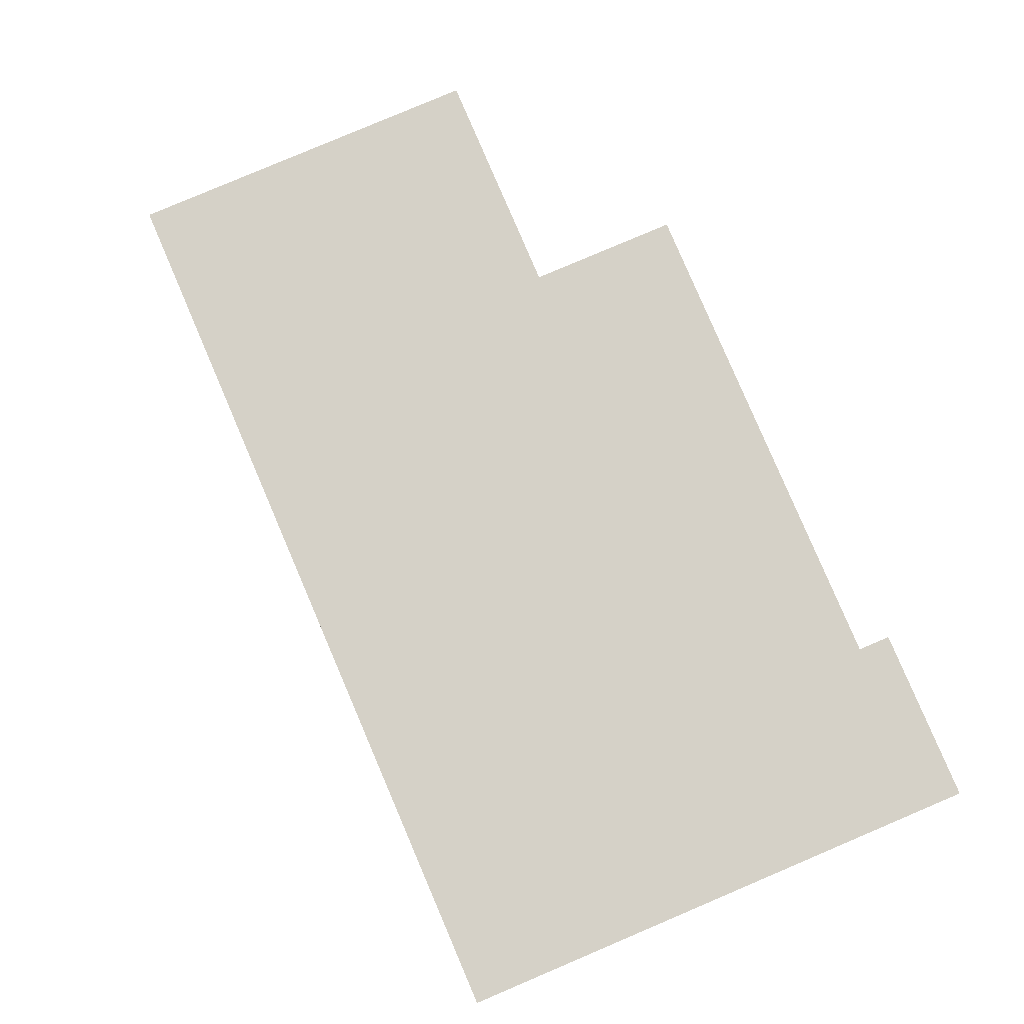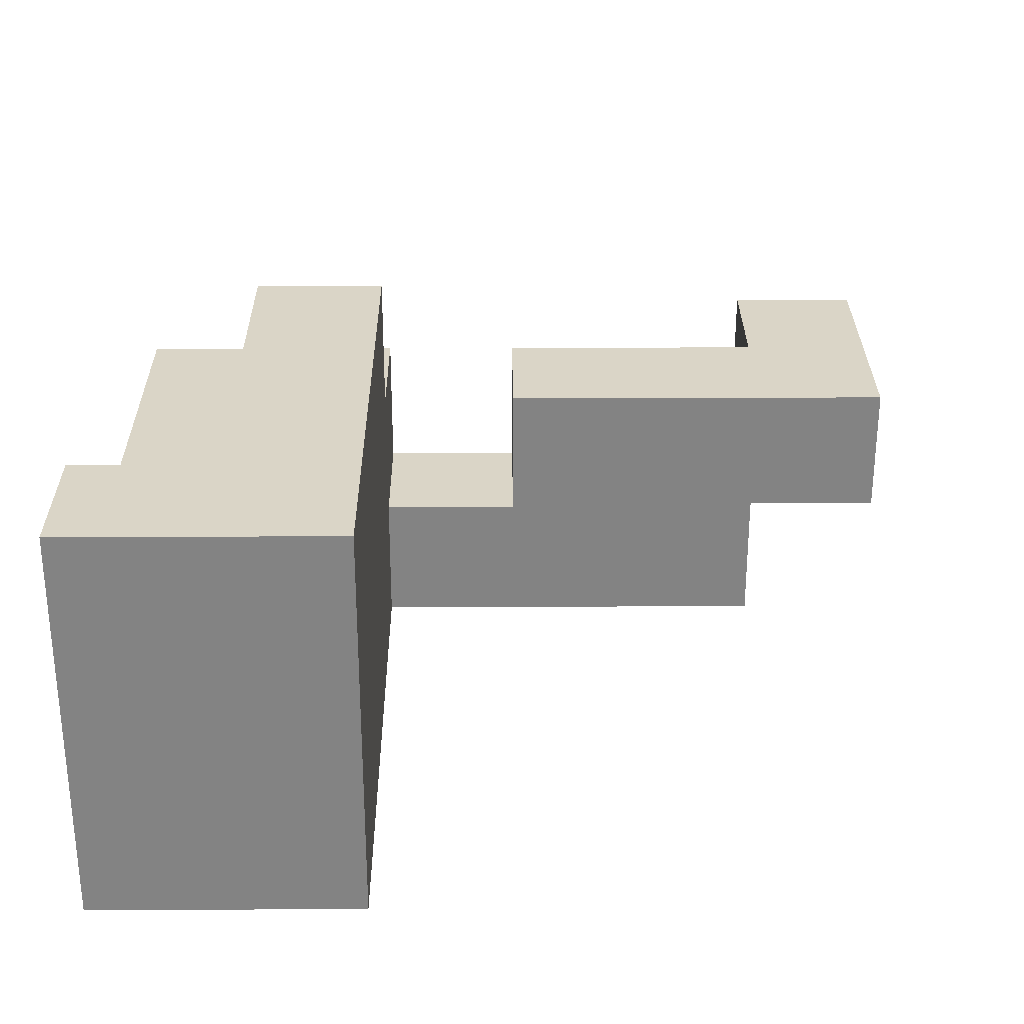
<metadata>
{"format":"obj","ext":"obj","renderer":"f3d","projection":"perspective","resolution":1024,"background":"white","views":[{"elev":79.7,"azim":66.9,"up":"+Z"},{"elev":29.0,"azim":89.6,"up":"+Y"}]}
</metadata>
<code>
v -0.7462 -0.1212 -0.6212
v -0.7462 -0.1212 -0.3787
v -0.7462 0.1212 -0.3787
v -0.7462 0.1212 -0.6212
v -0.5038 -0.1212 -0.6212
v -0.5038 -0.1212 -0.3787
v -0.5 -0.1212 -0.6212
v -0.5 -0.1212 -0.3787
v -0.5038 0.1212 -0.3787
v -0.5038 0.1212 -0.6212
v -0.5 0.1212 -0.3787
v -0.5 0.1212 -0.6212
v -0.4963 -0.1212 -0.3787
v -0.4963 -0.1212 -0.375
v -0.4963 0.1212 -0.375
v -0.4963 0.1212 -0.3787
v -0.2537 -0.1212 -0.6212
v -0.2537 0.1212 -0.6212
v -0.2537 0.1212 -0.3787
v -0.2537 -0.1212 -0.3787
v -0.2537 0.1212 -0.375
v -0.2537 -0.1212 -0.375
v -0.4963 -0.1212 -0.6212
v -0.4963 0.1212 -0.6212
v -0.7462 -0.3713 -0.3713
v -0.7462 -0.3713 -0.1288
v -0.7462 -0.1288 -0.1288
v -0.7462 -0.1288 -0.3713
v -0.5038 -0.3713 -0.3713
v -0.5038 -0.3713 -0.1288
v -0.5 -0.3713 -0.3713
v -0.5 -0.3713 -0.1288
v -0.5038 -0.1288 -0.1288
v -0.5038 -0.1288 -0.3713
v -0.5 -0.1288 -0.1288
v -0.5 -0.1288 -0.3713
v -0.4963 -0.1288 -0.3713
v -0.4963 -0.1288 -0.1288
v -0.4963 -0.125 -0.1288
v -0.4963 -0.125 -0.3713
v -0.4963 -0.3713 -0.1288
v -0.4963 -0.3713 -0.125
v -0.4963 -0.1288 -0.125
v -0.4963 -0.125 -0.125
v -0.2537 -0.3713 -0.3713
v -0.2537 -0.1288 -0.3713
v -0.2537 -0.1288 -0.1288
v -0.2537 -0.3713 -0.1288
v -0.2537 -0.125 -0.3713
v -0.2537 -0.125 -0.1288
v -0.2537 -0.1288 -0.125
v -0.2537 -0.3713 -0.125
v -0.2537 -0.125 -0.125
v -0.4963 -0.3713 -0.3713
v -0.4963 -0.1212 -0.3713
v -0.4963 0.1212 -0.3713
v -0.4963 -0.1212 -0.1288
v -0.4963 0.1212 -0.1288
v -0.4963 -0.1212 -0.125
v -0.4963 0.1212 -0.125
v -0.2537 0.1212 -0.3713
v -0.2537 -0.1212 -0.3713
v -0.2537 -0.1212 -0.1288
v -0.2537 0.1212 -0.1288
v -0.2537 -0.1212 -0.125
v -0.2537 0.1212 -0.125
v -0.4963 -0.3713 -0.1212
v -0.4963 -0.1288 -0.1212
v -0.4963 -0.125 -0.1212
v -0.4963 -0.3713 0.1212
v -0.4963 -0.1288 0.1212
v -0.4963 -0.125 0.1212
v -0.4963 -0.3713 0.125
v -0.4963 -0.1288 0.125
v -0.2537 -0.1288 -0.1212
v -0.2537 -0.3713 -0.1212
v -0.2537 -0.125 -0.1212
v -0.2537 -0.1288 0.1212
v -0.2537 -0.3713 0.1212
v -0.2537 -0.125 0.1212
v -0.2537 -0.1288 0.125
v -0.2537 -0.3713 0.125
v -0.4963 -0.1212 -0.1212
v -0.4963 0.1212 -0.1212
v -0.4963 -0.1212 0.1212
v -0.4963 0.1212 0.1212
v -0.2537 -0.1212 -0.1212
v -0.2537 0.1212 -0.1212
v -0.2537 -0.1212 0.1212
v -0.2537 0.1212 0.1212
v -0.4963 -0.3713 0.1288
v -0.4963 -0.1288 0.1288
v -0.4963 -0.3713 0.3713
v -0.4963 -0.1288 0.3713
v -0.4963 -0.3713 0.375
v -0.4963 -0.1288 0.375
v -0.2537 -0.1288 0.1288
v -0.2537 -0.3713 0.1288
v -0.2537 -0.1288 0.3713
v -0.2537 -0.3713 0.3713
v -0.2537 -0.1288 0.375
v -0.2537 -0.3713 0.375
v -0.4963 -0.3713 0.3787
v -0.4963 -0.1288 0.3787
v -0.4963 -0.3713 0.6212
v -0.4963 -0.1288 0.6212
v -0.4963 -0.125 0.6212
v -0.4963 -0.125 0.3787
v -0.4963 -0.3713 0.625
v -0.4963 -0.1288 0.625
v -0.4963 -0.125 0.625
v -0.2537 -0.1288 0.3787
v -0.2537 -0.3713 0.3787
v -0.2537 -0.3713 0.6212
v -0.2537 -0.3713 0.625
v -0.25 -0.3713 0.3787
v -0.25 -0.3713 0.6212
v -0.25 -0.3713 0.625
v -0.25 -0.1288 0.3787
v -0.2537 -0.125 0.3787
v -0.25 -0.125 0.3787
v -0.2462 -0.3713 0.3787
v -0.2462 -0.3713 0.6212
v -0.2462 -0.3713 0.625
v -0.00375 -0.3713 0.3787
v -0.00375 -0.3713 0.6212
v -0.00375 -0.3713 0.625
v 0 -0.3713 0.3787
v 0 -0.3713 0.6212
v 0 -0.3713 0.625
v -0.2462 -0.1288 0.3787
v -0.00375 -0.1288 0.3787
v 0 -0.1288 0.3787
v -0.2462 -0.125 0.3787
v -0.00375 -0.125 0.3787
v 0 -0.125 0.3787
v 0.00375 -0.3713 0.3787
v 0.00375 -0.3713 0.6212
v 0.00375 -0.3713 0.625
v 0.2462 -0.3713 0.3787
v 0.2462 -0.3713 0.6212
v 0.2462 -0.3713 0.625
v 0.25 -0.3713 0.3787
v 0.25 -0.3713 0.6212
v 0.25 -0.3713 0.625
v 0.00375 -0.1288 0.3787
v 0.2462 -0.1288 0.3787
v 0.25 -0.1288 0.3787
v 0.00375 -0.125 0.3787
v 0.2462 -0.125 0.3787
v 0.25 -0.125 0.3787
v 0.2537 -0.3713 0.3787
v 0.2537 -0.3713 0.6212
v 0.2537 -0.3713 0.625
v 0.4963 -0.3713 0.3787
v 0.4963 -0.3713 0.6212
v 0.4963 -0.3713 0.625
v 0.5 -0.3713 0.3787
v 0.5 -0.3713 0.6212
v 0.5 -0.3713 0.625
v 0.2537 -0.1288 0.3787
v 0.4963 -0.1288 0.3787
v 0.5 -0.1288 0.3787
v 0.2537 -0.125 0.3787
v 0.4963 -0.125 0.3787
v 0.5 -0.125 0.3787
v 0.7462 -0.3713 0.3787
v 0.7462 -0.1288 0.3787
v 0.7462 -0.1288 0.6212
v 0.7462 -0.3713 0.6212
v 0.7462 -0.125 0.3787
v 0.7462 -0.125 0.6212
v 0.7462 -0.1288 0.625
v 0.7462 -0.3713 0.625
v 0.7462 -0.125 0.625
v 0.5038 -0.3713 0.3787
v 0.5038 -0.3713 0.6212
v 0.5038 -0.3713 0.625
v 0.5038 -0.1288 0.3787
v 0.5038 -0.125 0.3787
v -0.4963 -0.1212 0.6212
v -0.4963 -0.1212 0.3787
v -0.4963 0.1212 0.6212
v -0.4963 0.1212 0.3787
v -0.4963 -0.1212 0.625
v -0.4963 0.1212 0.625
v -0.2537 0.1212 0.6212
v -0.2537 0.1212 0.3787
v -0.2537 0.1212 0.625
v -0.25 0.1212 0.6212
v -0.25 0.1212 0.3787
v -0.25 0.1212 0.625
v -0.2537 -0.1212 0.3787
v -0.25 -0.1212 0.3787
v -0.2462 0.1212 0.3787
v -0.2462 0.1212 0.6212
v -0.2462 0.125 0.6212
v -0.2462 0.125 0.3787
v -0.2462 0.1212 0.625
v -0.00375 0.1212 0.625
v -0.00375 0.1212 0.6212
v 0 0.1212 0.625
v 0 0.1212 0.6212
v -0.2462 -0.1212 0.3787
v -0.00375 -0.1212 0.3787
v 0 -0.1212 0.3787
v -0.00375 0.1212 0.3787
v 0 0.1212 0.3787
v -0.00375 0.125 0.3787
v 0 0.125 0.3787
v -0.00375 0.125 0.6212
v 0 0.125 0.6212
v 0.00375 0.1212 0.625
v 0.00375 0.1212 0.6212
v 0.2462 0.1212 0.625
v 0.2462 0.1212 0.6212
v 0.25 0.1212 0.625
v 0.25 0.1212 0.6212
v 0.00375 -0.1212 0.3787
v 0.2462 -0.1212 0.3787
v 0.25 -0.1212 0.3787
v 0.00375 0.1212 0.3787
v 0.2462 0.1212 0.3787
v 0.25 0.1212 0.3787
v 0.00375 0.125 0.3787
v 0.2462 0.125 0.3787
v 0.25 0.125 0.3787
v 0.00375 0.125 0.6212
v 0.2462 0.125 0.6212
v 0.25 0.125 0.6212
v 0.2537 0.1212 0.625
v 0.2537 0.1212 0.6212
v 0.4963 0.1212 0.625
v 0.4963 0.1212 0.6212
v 0.5 0.1212 0.625
v 0.5 0.1212 0.6212
v 0.2537 -0.1212 0.3787
v 0.4963 -0.1212 0.3787
v 0.5 -0.1212 0.3787
v 0.2537 0.1212 0.3787
v 0.4963 0.1212 0.3787
v 0.5 0.1212 0.3787
v 0.2537 0.125 0.3787
v 0.4963 0.125 0.3787
v 0.5 0.125 0.3787
v 0.2537 0.125 0.6212
v 0.4963 0.125 0.6212
v 0.5 0.125 0.6212
v 0.5 0.125 0.625
v 0.7462 -0.1212 0.3787
v 0.7462 -0.1212 0.6212
v 0.7462 0.1212 0.3787
v 0.7462 0.1212 0.6212
v 0.7462 0.125 0.3787
v 0.7462 0.125 0.6212
v 0.7462 -0.1212 0.625
v 0.7462 0.1212 0.625
v 0.7462 0.125 0.625
v 0.5038 0.125 0.625
v 0.5038 0.125 0.6212
v 0.5038 -0.1212 0.3787
v 0.5038 0.1212 0.3787
v 0.5038 0.125 0.3787
v 0.5038 0.1212 0.625
v -0.2462 0.1288 0.6212
v -0.2462 0.1288 0.3787
v -0.2462 0.3713 0.6212
v -0.2462 0.3713 0.3787
v -0.00375 0.3713 0.6212
v -0.00375 0.3713 0.3787
v 0 0.3713 0.6212
v 0 0.3713 0.3787
v -0.00375 0.1288 0.3787
v 0 0.1288 0.3787
v -0.00375 0.1288 0.6212
v 0 0.1288 0.6212
v 0.00375 0.3713 0.6212
v 0.00375 0.3713 0.3787
v 0.2462 0.3713 0.6212
v 0.2462 0.3713 0.3787
v 0.25 0.3713 0.6212
v 0.25 0.3713 0.3787
v 0.00375 0.1288 0.3787
v 0.2462 0.1288 0.3787
v 0.25 0.1288 0.3787
v 0.00375 0.1288 0.6212
v 0.2462 0.1288 0.6212
v 0.25 0.1288 0.6212
v 0.2537 0.3713 0.6212
v 0.2537 0.3713 0.3787
v 0.4963 0.3713 0.6212
v 0.4963 0.3713 0.3787
v 0.5 0.3713 0.6212
v 0.5 0.3713 0.3787
v 0.2537 0.1288 0.3787
v 0.4963 0.1288 0.3787
v 0.5 0.1288 0.3787
v 0.2537 0.1288 0.6212
v 0.4963 0.1288 0.6212
v 0.5 0.1288 0.6212
v 0.5038 0.1288 0.625
v 0.5038 0.1288 0.6212
v 0.5038 0.3713 0.625
v 0.5038 0.3713 0.6212
v 0.7462 0.1288 0.3787
v 0.7462 0.1288 0.6212
v 0.7462 0.3713 0.3787
v 0.7462 0.3713 0.6212
v 0.7462 0.1288 0.625
v 0.7462 0.3713 0.625
v 0.5038 0.3713 0.3787
v 0.5038 0.1288 0.3787
v -0.4963 -0.3713 0.6288
v -0.4963 -0.1288 0.6288
v -0.4963 -0.125 0.6288
v -0.4963 -0.3713 0.8712
v -0.4963 -0.1288 0.8712
v -0.4963 -0.125 0.8712
v -0.2537 -0.3713 0.6288
v -0.2537 -0.3713 0.8712
v -0.25 -0.3713 0.6288
v -0.25 -0.3713 0.8712
v -0.2537 -0.1288 0.8712
v -0.25 -0.1288 0.8712
v -0.2537 -0.125 0.8712
v -0.25 -0.125 0.8712
v -0.2462 -0.3713 0.6288
v -0.2462 -0.3713 0.8712
v -0.00375 -0.3713 0.6288
v -0.00375 -0.3713 0.8712
v 0 -0.3713 0.6288
v 0 -0.3713 0.8712
v -0.2462 -0.1288 0.8712
v -0.00375 -0.1288 0.8712
v 0 -0.1288 0.8712
v -0.2462 -0.125 0.8712
v -0.00375 -0.125 0.8712
v 0 -0.125 0.8712
v 0.00375 -0.3713 0.6288
v 0.00375 -0.3713 0.8712
v 0.2462 -0.3713 0.6288
v 0.2462 -0.3713 0.8712
v 0.25 -0.3713 0.6288
v 0.25 -0.3713 0.8712
v 0.00375 -0.1288 0.8712
v 0.2462 -0.1288 0.8712
v 0.25 -0.1288 0.8712
v 0.00375 -0.125 0.8712
v 0.2462 -0.125 0.8712
v 0.25 -0.125 0.8712
v 0.2537 -0.3713 0.6288
v 0.2537 -0.3713 0.8712
v 0.4963 -0.3713 0.6288
v 0.4963 -0.3713 0.8712
v 0.5 -0.3713 0.6288
v 0.5 -0.3713 0.8712
v 0.2537 -0.1288 0.8712
v 0.4963 -0.1288 0.8712
v 0.5 -0.1288 0.8712
v 0.2537 -0.125 0.8712
v 0.4963 -0.125 0.8712
v 0.5 -0.125 0.8712
v 0.7462 -0.1288 0.6288
v 0.7462 -0.3713 0.6288
v 0.7462 -0.125 0.6288
v 0.7462 -0.1288 0.8712
v 0.7462 -0.3713 0.8712
v 0.7462 -0.125 0.8712
v 0.5038 -0.3713 0.6288
v 0.5038 -0.3713 0.8712
v 0.5038 -0.1288 0.8712
v 0.5038 -0.125 0.8712
v -0.4963 -0.1212 0.6288
v -0.4963 0.1212 0.6288
v -0.4963 -0.1212 0.8712
v -0.4963 0.1212 0.8712
v -0.2537 0.1212 0.6288
v -0.2537 0.1212 0.8712
v -0.25 0.1212 0.6288
v -0.25 0.1212 0.8712
v -0.2537 -0.1212 0.8712
v -0.25 -0.1212 0.8712
v -0.2462 0.1212 0.6288
v -0.2462 0.1212 0.8712
v -0.00375 0.1212 0.6288
v -0.00375 0.1212 0.8712
v 0 0.1212 0.6288
v 0 0.1212 0.8712
v -0.2462 -0.1212 0.8712
v -0.00375 -0.1212 0.8712
v 0 -0.1212 0.8712
v 0.00375 0.1212 0.6288
v 0.00375 0.1212 0.8712
v 0.2462 0.1212 0.6288
v 0.2462 0.1212 0.8712
v 0.25 0.1212 0.6288
v 0.25 0.1212 0.8712
v 0.00375 -0.1212 0.8712
v 0.2462 -0.1212 0.8712
v 0.25 -0.1212 0.8712
v 0.2537 0.1212 0.6288
v 0.2537 0.1212 0.8712
v 0.4963 0.1212 0.6288
v 0.4963 0.1212 0.8712
v 0.5 0.1212 0.6288
v 0.5 0.1212 0.8712
v 0.2537 -0.1212 0.8712
v 0.4963 -0.1212 0.8712
v 0.5 -0.1212 0.8712
v 0.5038 0.1212 0.6288
v 0.5038 0.125 0.6288
v 0.5038 0.1212 0.8712
v 0.5038 0.125 0.8712
v 0.7462 -0.1212 0.6288
v 0.7462 0.1212 0.6288
v 0.7462 0.125 0.6288
v 0.7462 -0.1212 0.8712
v 0.7462 0.1212 0.8712
v 0.7462 0.125 0.8712
v 0.5038 -0.1212 0.8712
v 0.5038 0.1288 0.6288
v 0.5038 0.3713 0.6288
v 0.5038 0.1288 0.8712
v 0.5038 0.3713 0.8712
v 0.7462 0.1288 0.6288
v 0.7462 0.3713 0.6288
v 0.7462 0.1288 0.8712
v 0.7462 0.3713 0.8712
f 1 2 3 4
f 1 5 6 2
f 5 7 8 6
f 4 3 9 10
f 10 9 11 12
f 1 4 10 5
f 5 10 12 7
f 2 6 9 3
f 6 8 11 9
f 13 14 15 16
f 17 18 19 20
f 20 19 21 22
f 7 23 13 8
f 23 17 20 13
f 13 20 22 14
f 12 11 16 24
f 24 16 19 18
f 16 15 21 19
f 7 12 24 23
f 23 24 18 17
f 8 13 16 11
f 25 26 27 28
f 25 29 30 26
f 29 31 32 30
f 28 27 33 34
f 34 33 35 36
f 25 28 34 29
f 29 34 36 31
f 26 30 33 27
f 30 32 35 33
f 37 38 39 40
f 41 42 43 38
f 38 43 44 39
f 45 46 47 48
f 46 49 50 47
f 48 47 51 52
f 47 50 53 51
f 31 54 41 32
f 54 45 48 41
f 41 48 52 42
f 36 35 38 37
f 31 36 37 54
f 54 37 46 45
f 37 40 49 46
f 32 41 38 35
f 14 55 56 15
f 40 39 57 55
f 55 57 58 56
f 39 44 59 57
f 57 59 60 58
f 22 21 61 62
f 49 62 63 50
f 62 61 64 63
f 50 63 65 53
f 63 64 66 65
f 14 22 62 55
f 15 56 61 21
f 56 58 64 61
f 58 60 66 64
f 40 55 62 49
f 42 67 68 43
f 43 68 69 44
f 67 70 71 68
f 68 71 72 69
f 70 73 74 71
f 52 51 75 76
f 51 53 77 75
f 76 75 78 79
f 75 77 80 78
f 79 78 81 82
f 42 52 76 67
f 67 76 79 70
f 70 79 82 73
f 71 74 81 78
f 71 78 80 72
f 44 69 83 59
f 59 83 84 60
f 69 72 85 83
f 83 85 86 84
f 53 65 87 77
f 65 66 88 87
f 77 87 89 80
f 87 88 90 89
f 60 84 88 66
f 84 86 90 88
f 72 80 89 85
f 85 89 90 86
f 73 91 92 74
f 91 93 94 92
f 93 95 96 94
f 82 81 97 98
f 98 97 99 100
f 100 99 101 102
f 73 82 98 91
f 91 98 100 93
f 93 100 102 95
f 74 92 97 81
f 92 94 99 97
f 94 96 101 99
f 95 103 104 96
f 103 105 106 104
f 104 106 107 108
f 105 109 110 106
f 106 110 111 107
f 102 101 112 113
f 95 102 113 103
f 103 113 114 105
f 105 114 115 109
f 113 116 117 114
f 114 117 118 115
f 96 104 112 101
f 113 112 119 116
f 104 108 120 112
f 112 120 121 119
f 116 122 123 117
f 117 123 124 118
f 122 125 126 123
f 123 126 127 124
f 125 128 129 126
f 126 129 130 127
f 116 119 131 122
f 122 131 132 125
f 125 132 133 128
f 119 121 134 131
f 131 134 135 132
f 132 135 136 133
f 128 137 138 129
f 129 138 139 130
f 137 140 141 138
f 138 141 142 139
f 140 143 144 141
f 141 144 145 142
f 128 133 146 137
f 137 146 147 140
f 140 147 148 143
f 133 136 149 146
f 146 149 150 147
f 147 150 151 148
f 143 152 153 144
f 144 153 154 145
f 152 155 156 153
f 153 156 157 154
f 155 158 159 156
f 156 159 160 157
f 143 148 161 152
f 152 161 162 155
f 155 162 163 158
f 148 151 164 161
f 161 164 165 162
f 162 165 166 163
f 167 168 169 170
f 168 171 172 169
f 170 169 173 174
f 169 172 175 173
f 158 176 177 159
f 159 177 178 160
f 176 167 170 177
f 177 170 174 178
f 158 163 179 176
f 176 179 168 167
f 163 166 180 179
f 179 180 171 168
f 108 107 181 182
f 182 181 183 184
f 107 111 185 181
f 181 185 186 183
f 184 183 187 188
f 183 186 189 187
f 188 187 190 191
f 187 189 192 190
f 108 182 193 120
f 120 193 194 121
f 182 184 188 193
f 193 188 191 194
f 195 196 197 198
f 191 190 196 195
f 190 192 199 196
f 196 199 200 201
f 201 200 202 203
f 121 194 204 134
f 134 204 205 135
f 135 205 206 136
f 194 191 195 204
f 204 195 207 205
f 205 207 208 206
f 195 198 209 207
f 207 209 210 208
f 196 201 211 197
f 201 203 212 211
f 203 202 213 214
f 214 213 215 216
f 216 215 217 218
f 136 206 219 149
f 149 219 220 150
f 150 220 221 151
f 206 208 222 219
f 219 222 223 220
f 220 223 224 221
f 208 210 225 222
f 222 225 226 223
f 223 226 227 224
f 203 214 228 212
f 214 216 229 228
f 216 218 230 229
f 218 217 231 232
f 232 231 233 234
f 234 233 235 236
f 151 221 237 164
f 164 237 238 165
f 165 238 239 166
f 221 224 240 237
f 237 240 241 238
f 238 241 242 239
f 224 227 243 240
f 240 243 244 241
f 241 244 245 242
f 218 232 246 230
f 232 234 247 246
f 234 236 248 247
f 236 235 249 248
f 171 250 251 172
f 250 252 253 251
f 252 254 255 253
f 172 251 256 175
f 251 253 257 256
f 253 255 258 257
f 248 249 259 260
f 166 239 261 180
f 180 261 250 171
f 239 242 262 261
f 261 262 252 250
f 242 245 263 262
f 262 263 254 252
f 235 264 259 249
f 198 197 265 266
f 266 265 267 268
f 268 267 269 270
f 270 269 271 272
f 198 266 273 209
f 209 273 274 210
f 266 268 270 273
f 273 270 272 274
f 197 211 275 265
f 211 212 276 275
f 265 275 269 267
f 275 276 271 269
f 272 271 277 278
f 278 277 279 280
f 280 279 281 282
f 210 274 283 225
f 225 283 284 226
f 226 284 285 227
f 274 272 278 283
f 283 278 280 284
f 284 280 282 285
f 212 228 286 276
f 228 229 287 286
f 229 230 288 287
f 276 286 277 271
f 286 287 279 277
f 287 288 281 279
f 282 281 289 290
f 290 289 291 292
f 292 291 293 294
f 227 285 295 243
f 243 295 296 244
f 244 296 297 245
f 285 282 290 295
f 295 290 292 296
f 296 292 294 297
f 230 246 298 288
f 246 247 299 298
f 247 248 300 299
f 288 298 289 281
f 298 299 291 289
f 299 300 293 291
f 260 259 301 302
f 302 301 303 304
f 254 305 306 255
f 305 307 308 306
f 255 306 309 258
f 306 308 310 309
f 294 293 304 311
f 311 304 308 307
f 304 303 310 308
f 245 297 312 263
f 263 312 305 254
f 297 294 311 312
f 312 311 307 305
f 248 260 302 300
f 300 302 304 293
f 109 313 314 110
f 110 314 315 111
f 313 316 317 314
f 314 317 318 315
f 109 115 319 313
f 313 319 320 316
f 115 118 321 319
f 319 321 322 320
f 316 320 323 317
f 320 322 324 323
f 317 323 325 318
f 323 324 326 325
f 118 124 327 321
f 321 327 328 322
f 124 127 329 327
f 327 329 330 328
f 127 130 331 329
f 329 331 332 330
f 322 328 333 324
f 328 330 334 333
f 330 332 335 334
f 324 333 336 326
f 333 334 337 336
f 334 335 338 337
f 130 139 339 331
f 331 339 340 332
f 139 142 341 339
f 339 341 342 340
f 142 145 343 341
f 341 343 344 342
f 332 340 345 335
f 340 342 346 345
f 342 344 347 346
f 335 345 348 338
f 345 346 349 348
f 346 347 350 349
f 145 154 351 343
f 343 351 352 344
f 154 157 353 351
f 351 353 354 352
f 157 160 355 353
f 353 355 356 354
f 344 352 357 347
f 352 354 358 357
f 354 356 359 358
f 347 357 360 350
f 357 358 361 360
f 358 359 362 361
f 174 173 363 364
f 173 175 365 363
f 364 363 366 367
f 363 365 368 366
f 160 178 369 355
f 355 369 370 356
f 178 174 364 369
f 369 364 367 370
f 356 370 371 359
f 370 367 366 371
f 359 371 372 362
f 371 366 368 372
f 111 315 373 185
f 185 373 374 186
f 315 318 375 373
f 373 375 376 374
f 186 374 377 189
f 374 376 378 377
f 189 377 379 192
f 377 378 380 379
f 318 325 381 375
f 325 326 382 381
f 375 381 378 376
f 381 382 380 378
f 192 379 383 199
f 379 380 384 383
f 199 383 385 200
f 383 384 386 385
f 200 385 387 202
f 385 386 388 387
f 326 336 389 382
f 336 337 390 389
f 337 338 391 390
f 382 389 384 380
f 389 390 386 384
f 390 391 388 386
f 202 387 392 213
f 387 388 393 392
f 213 392 394 215
f 392 393 395 394
f 215 394 396 217
f 394 395 397 396
f 338 348 398 391
f 348 349 399 398
f 349 350 400 399
f 391 398 393 388
f 398 399 395 393
f 399 400 397 395
f 217 396 401 231
f 396 397 402 401
f 231 401 403 233
f 401 402 404 403
f 233 403 405 235
f 403 404 406 405
f 350 360 407 400
f 360 361 408 407
f 361 362 409 408
f 400 407 402 397
f 407 408 404 402
f 408 409 406 404
f 264 410 411 259
f 410 412 413 411
f 175 256 414 365
f 256 257 415 414
f 257 258 416 415
f 365 414 417 368
f 414 415 418 417
f 415 416 419 418
f 235 405 410 264
f 405 406 412 410
f 362 372 420 409
f 372 368 417 420
f 409 420 412 406
f 420 417 418 412
f 412 418 419 413
f 259 411 421 301
f 301 421 422 303
f 411 413 423 421
f 421 423 424 422
f 258 309 425 416
f 309 310 426 425
f 416 425 427 419
f 425 426 428 427
f 303 422 426 310
f 422 424 428 426
f 413 419 427 423
f 423 427 428 424

</code>
